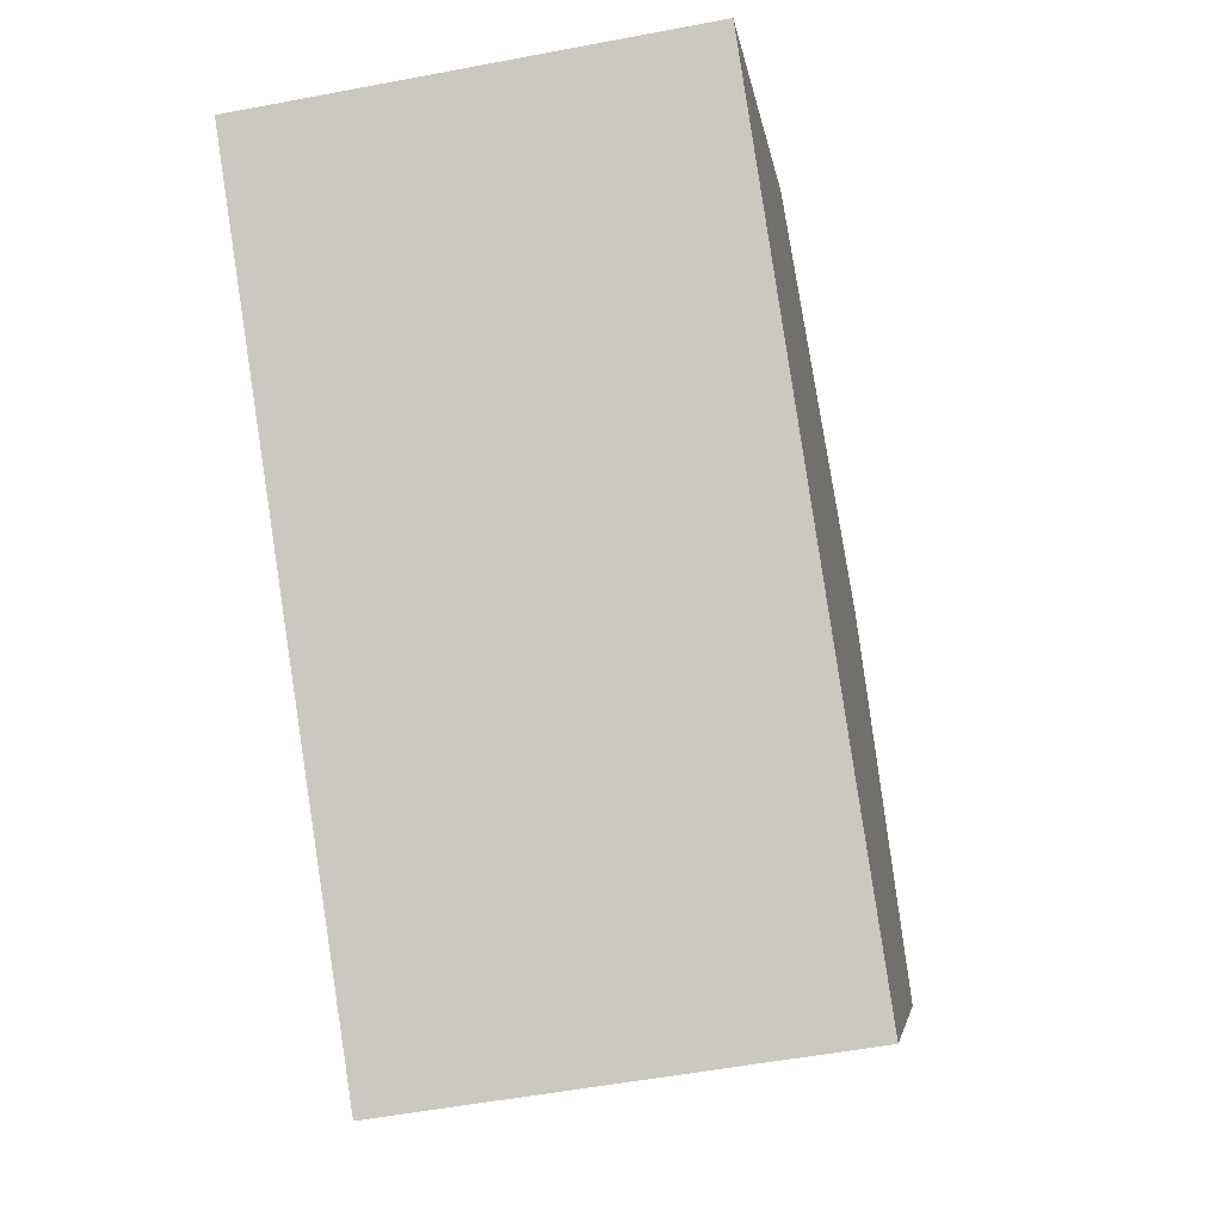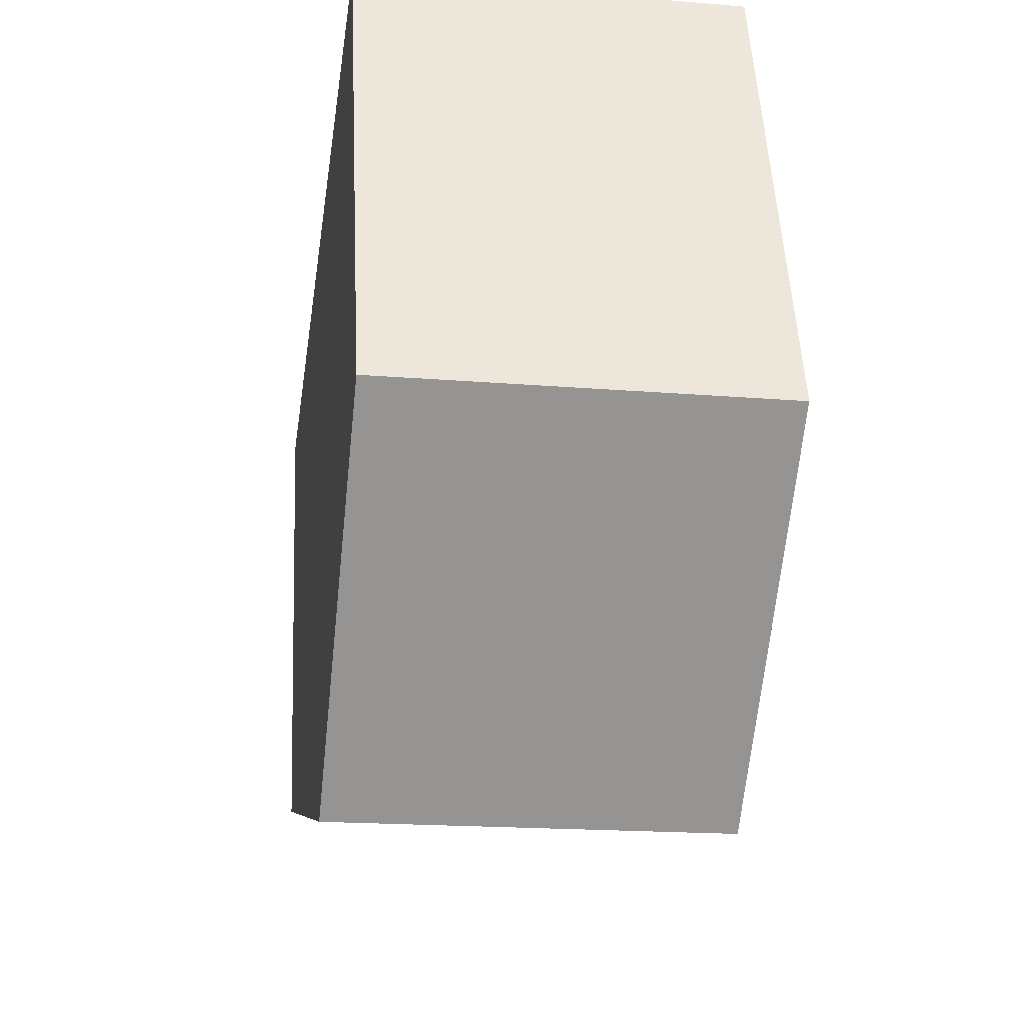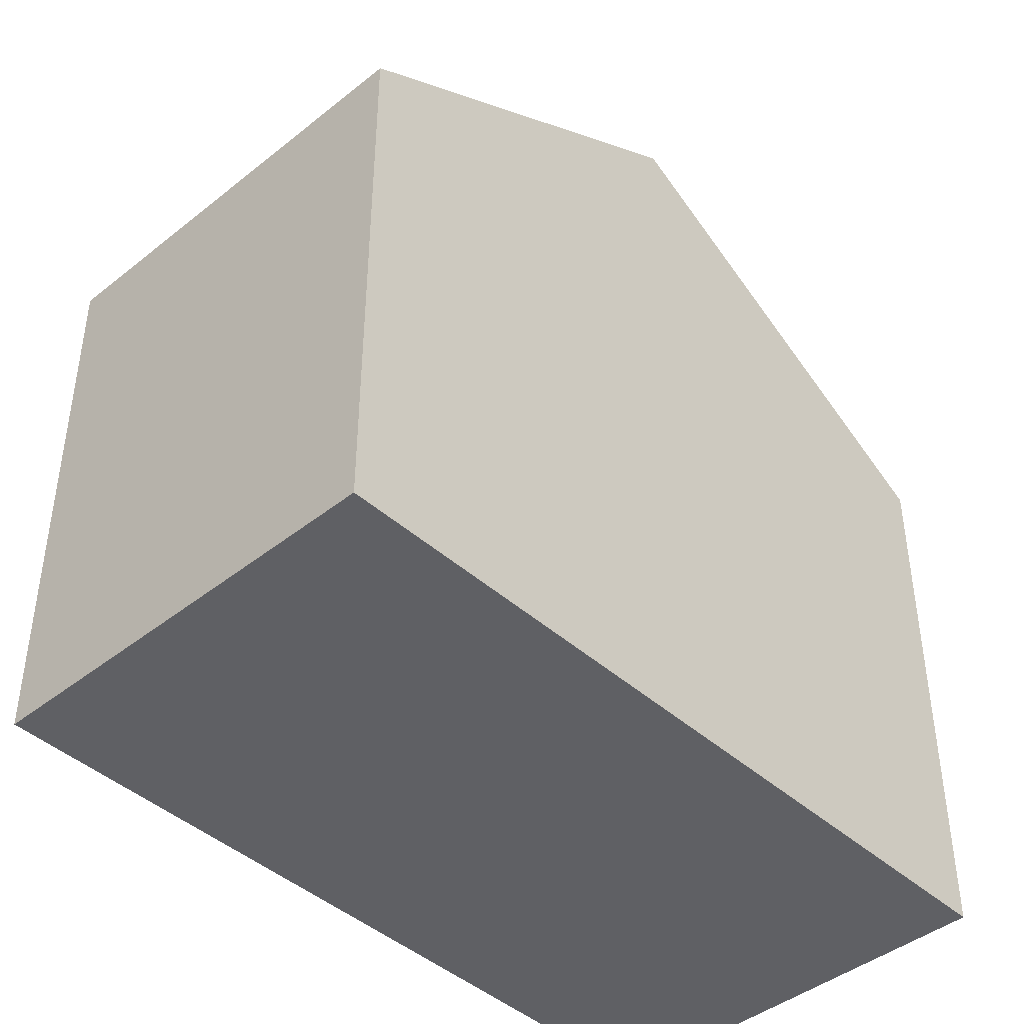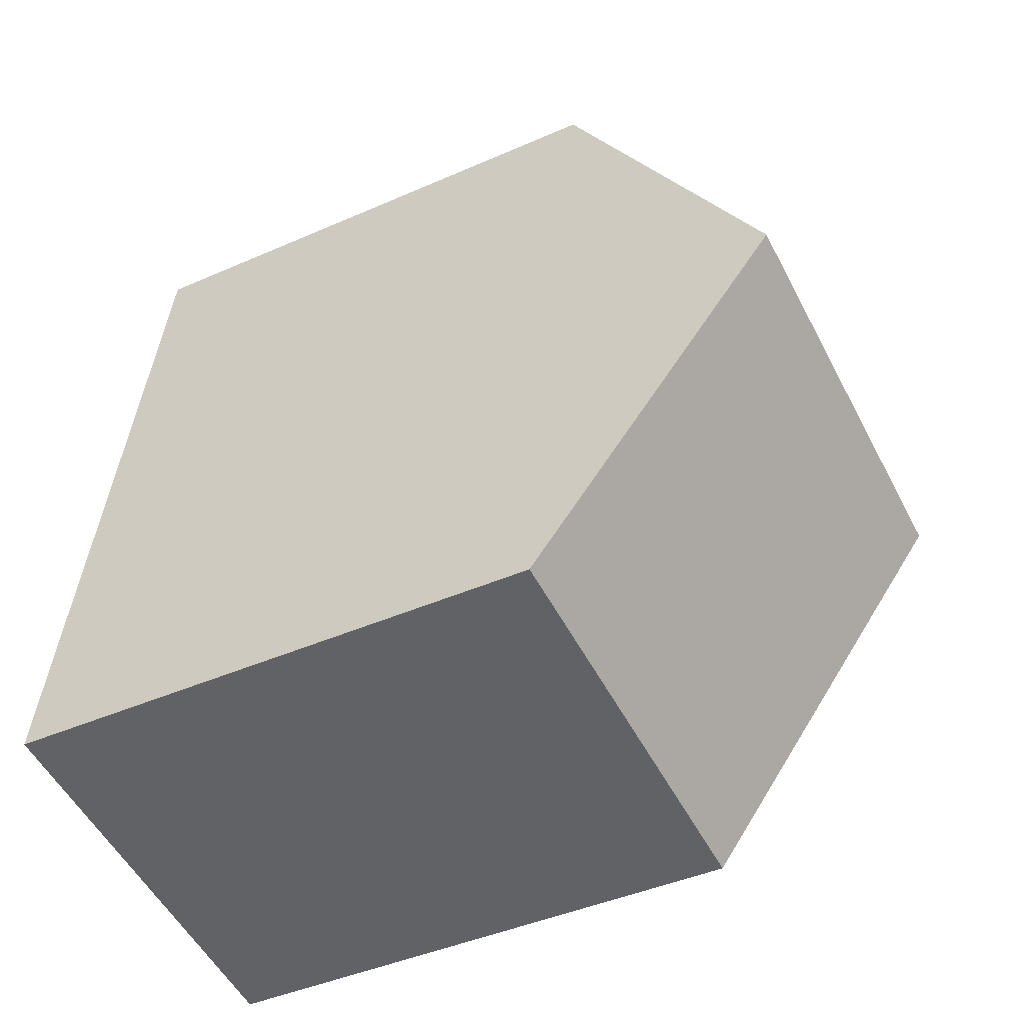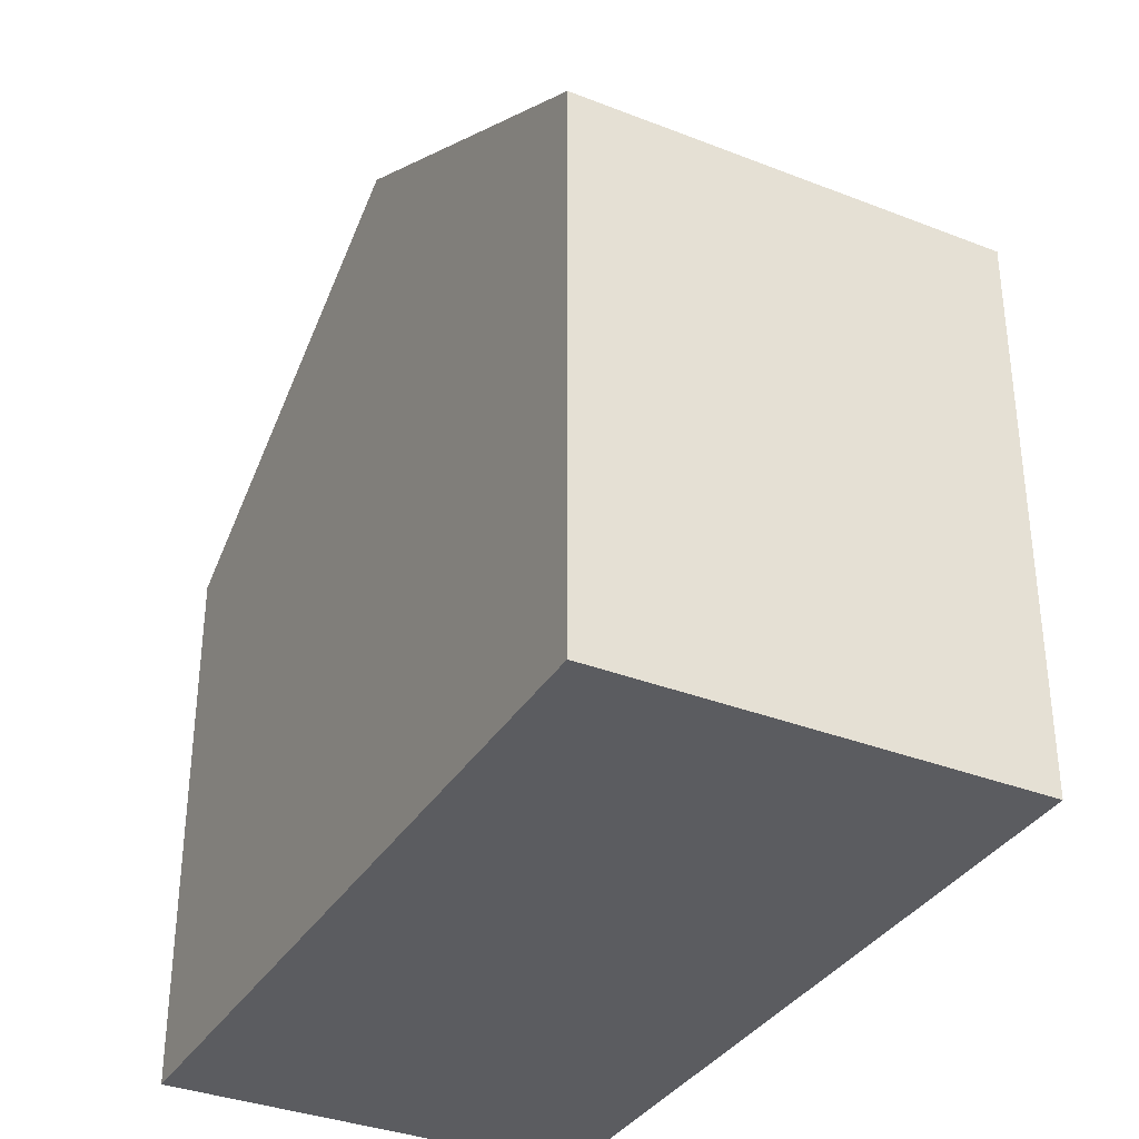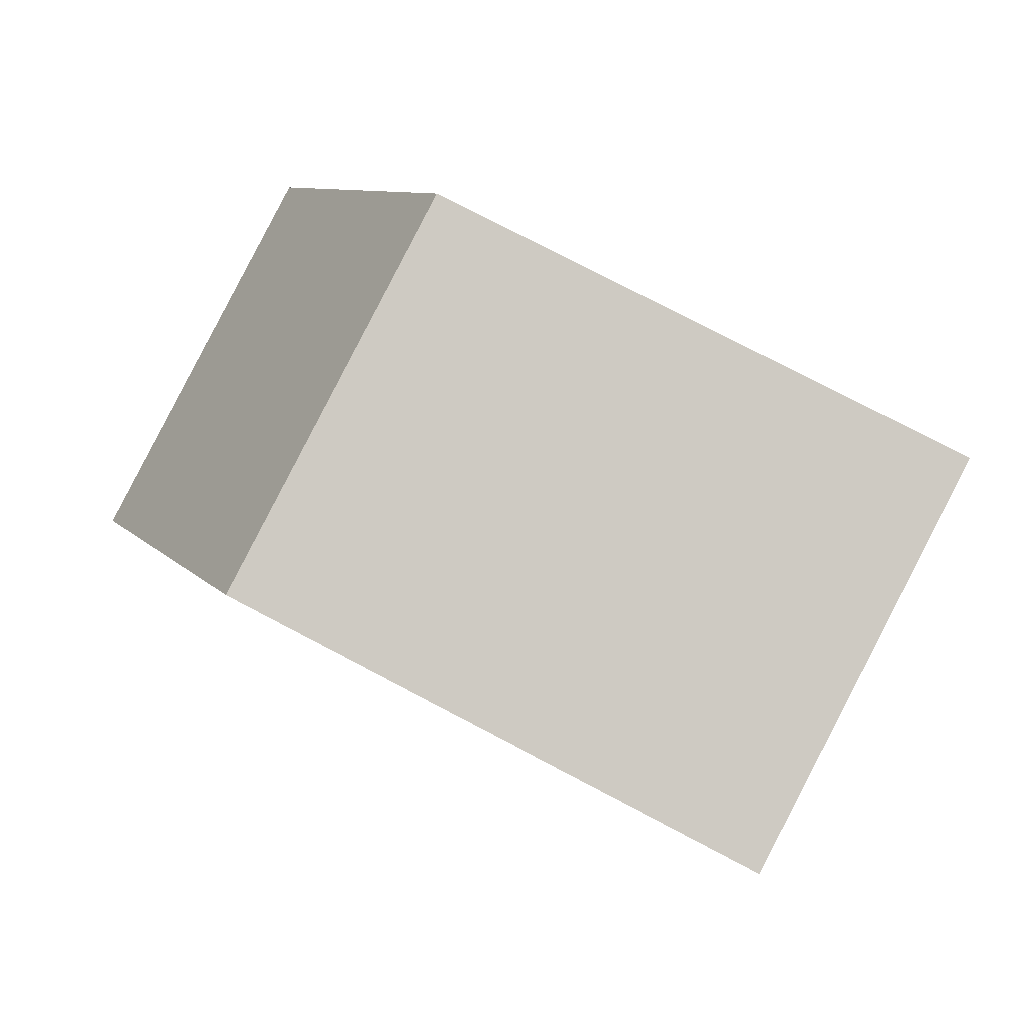
<metadata>
{"format":"obj","ext":"obj","renderer":"f3d","projection":"perspective","resolution":1024,"background":"white","views":[{"elev":-5.4,"azim":7.5,"up":"+Z"},{"elev":53.4,"azim":177.2,"up":"+Z"},{"elev":-43.4,"azim":-145.2,"up":"+Y"},{"elev":-43.6,"azim":117.4,"up":"+Z"},{"elev":-34.8,"azim":-36.1,"up":"+Y"},{"elev":76.7,"azim":-62.3,"up":"+Z"}]}
</metadata>
<code>
v  1.573 7.147 -10.35
v  6.219 10.2 -4.361
v  7.006 7.145 -9.537
v  0.787 10.2 -5.174
v  5.433 7.146 0.813
v  0 7.146 4.376e-16
v  0 0 0
v  5.433 -4.978e-17 0.813
v  6.219 2.67e-16 -4.361
v  7.006 5.84e-16 -9.537
v  1.573 6.336e-16 -10.35
v  0.787 3.168e-16 -5.174
g defaultobject
f 1 2 3
f 2 1 4
f 5 4 6
f 4 5 2
f 7 5 6
f 5 7 8
f 8 2 5
f 2 8 3
f 3 8 9
f 3 9 10
f 3 11 1
f 11 3 10
f 1 6 4
f 6 1 7
f 7 1 12
f 12 1 11
f 9 11 10
f 11 9 8
f 11 8 12
f 12 8 7

</code>
